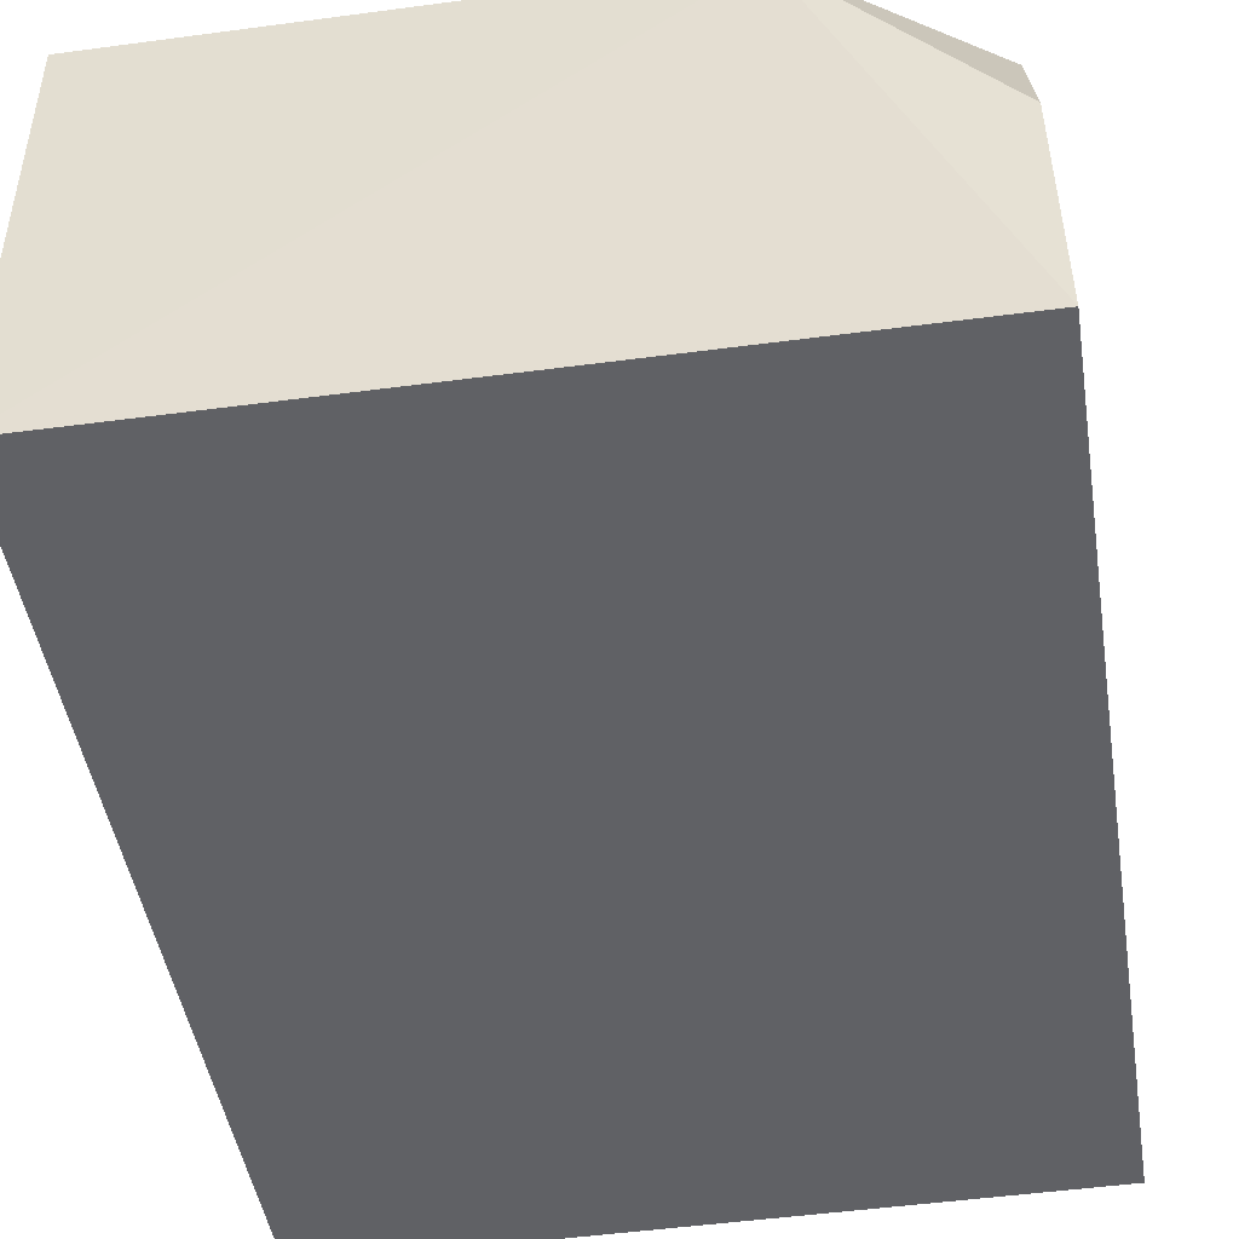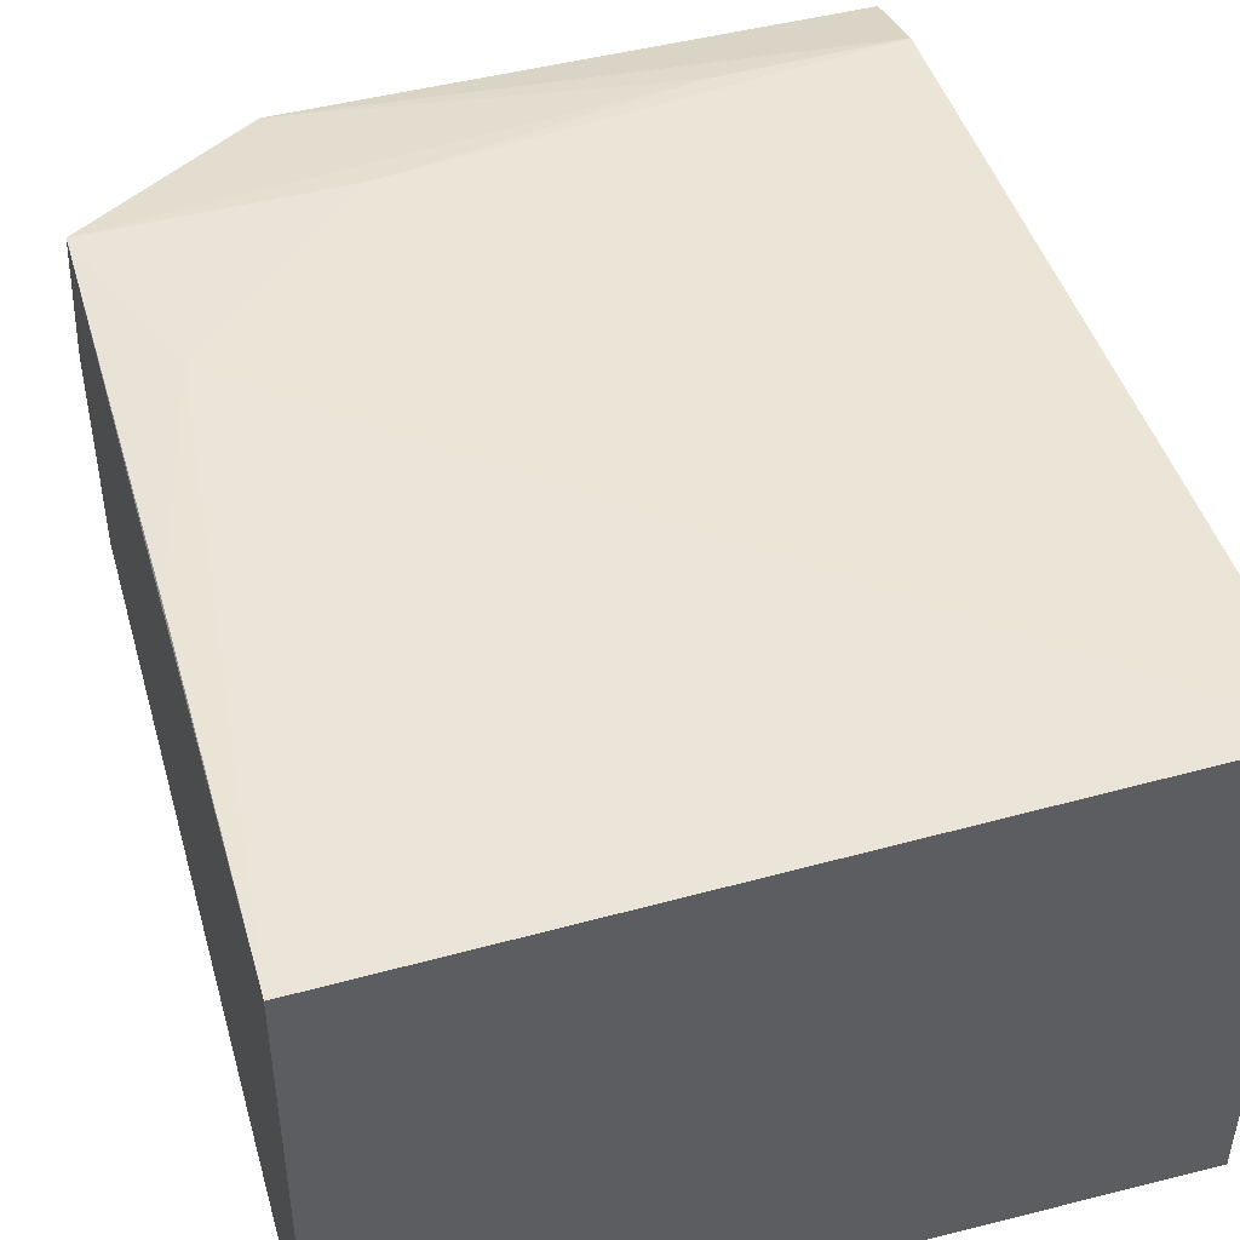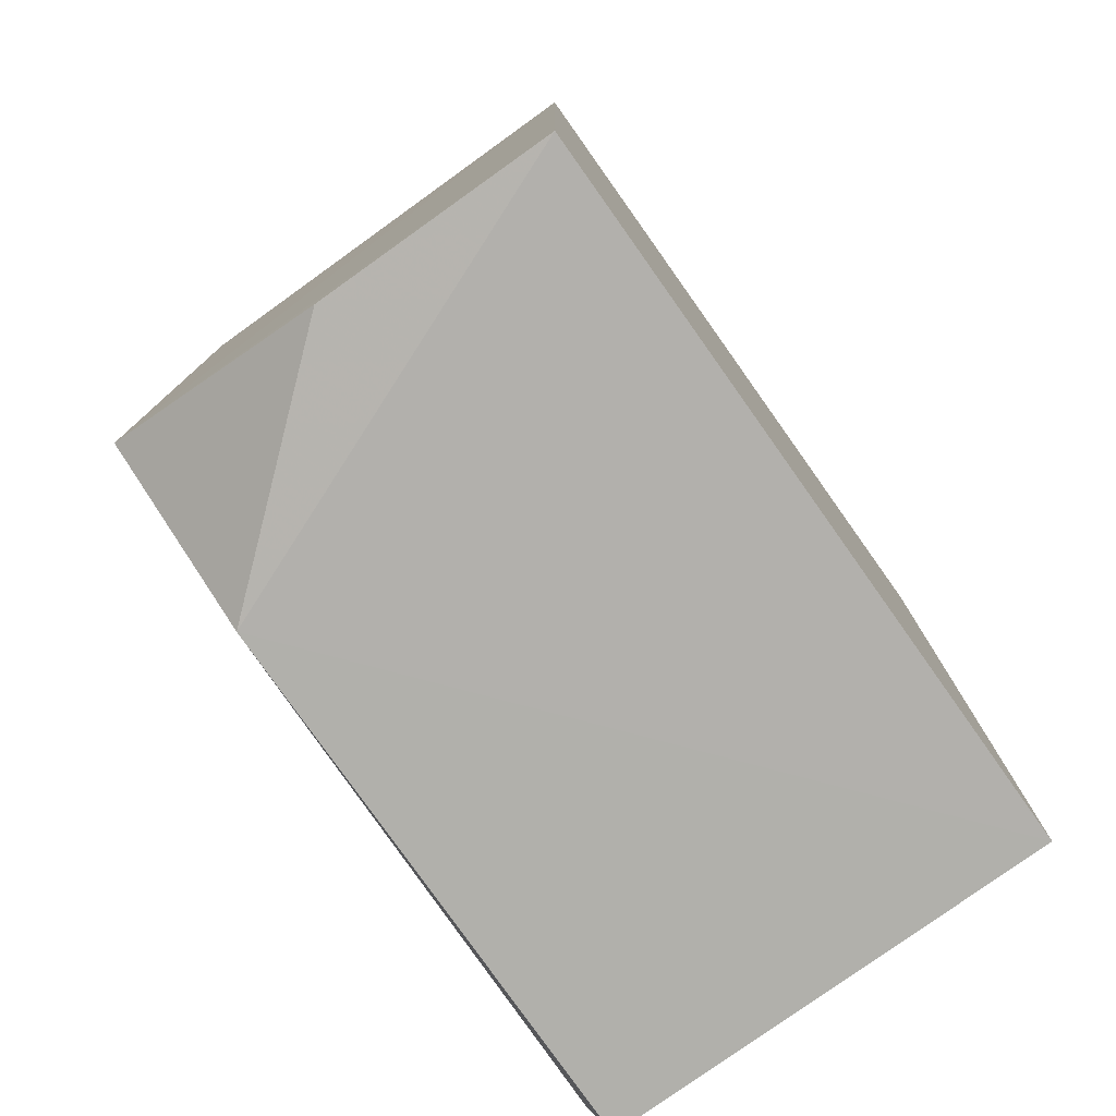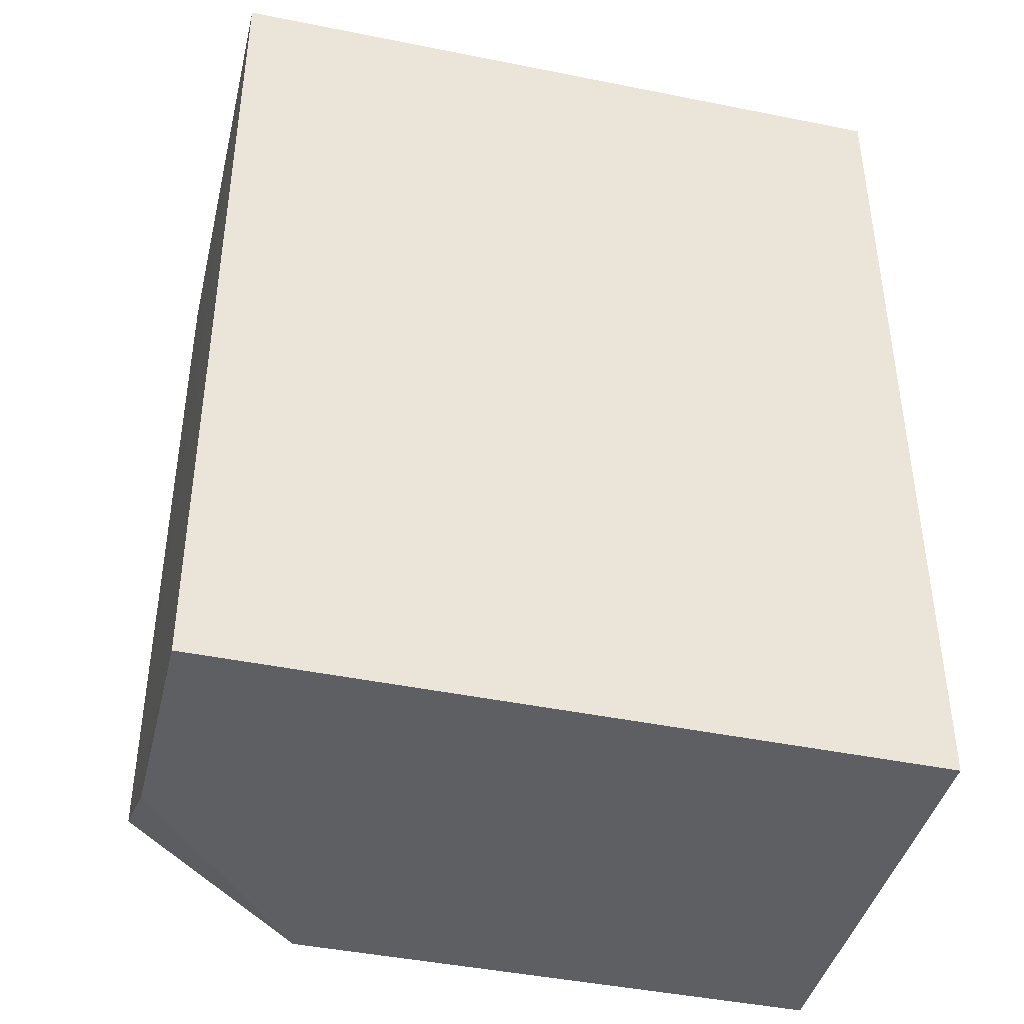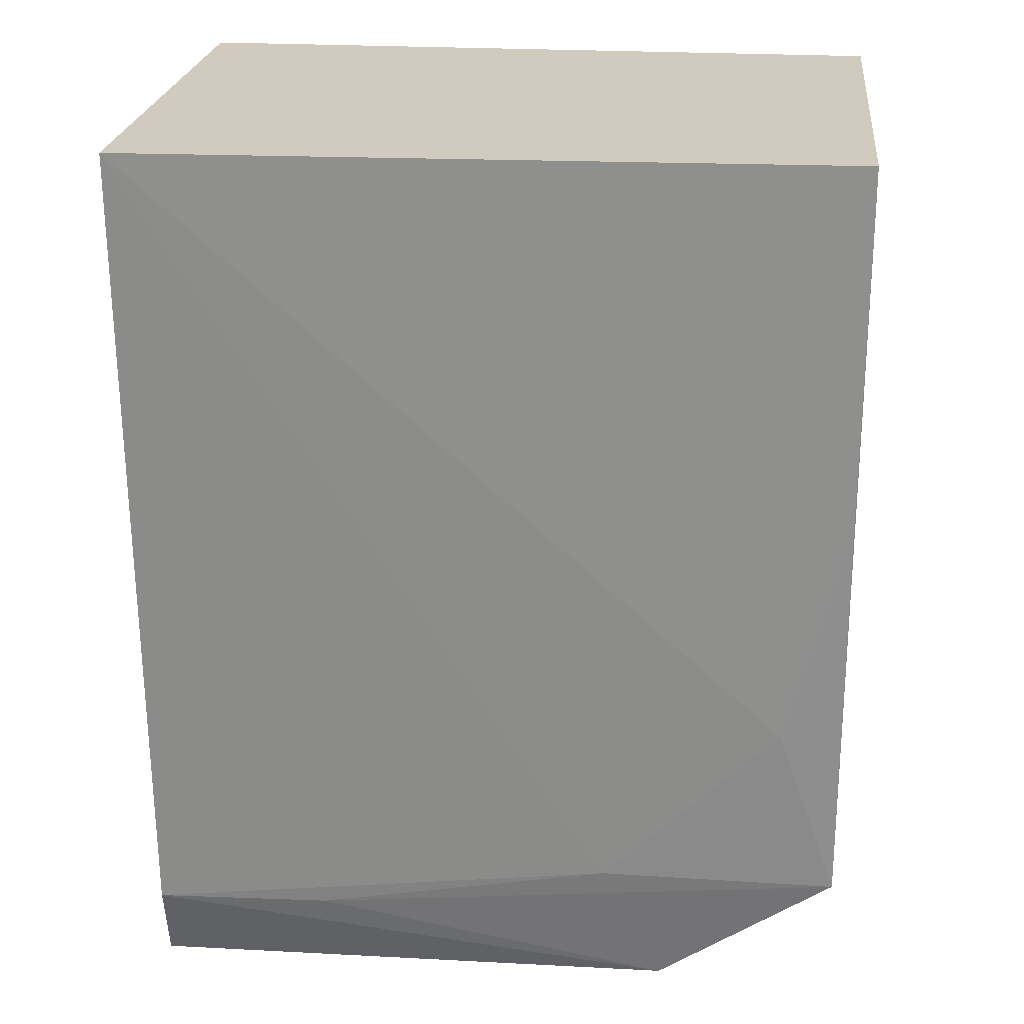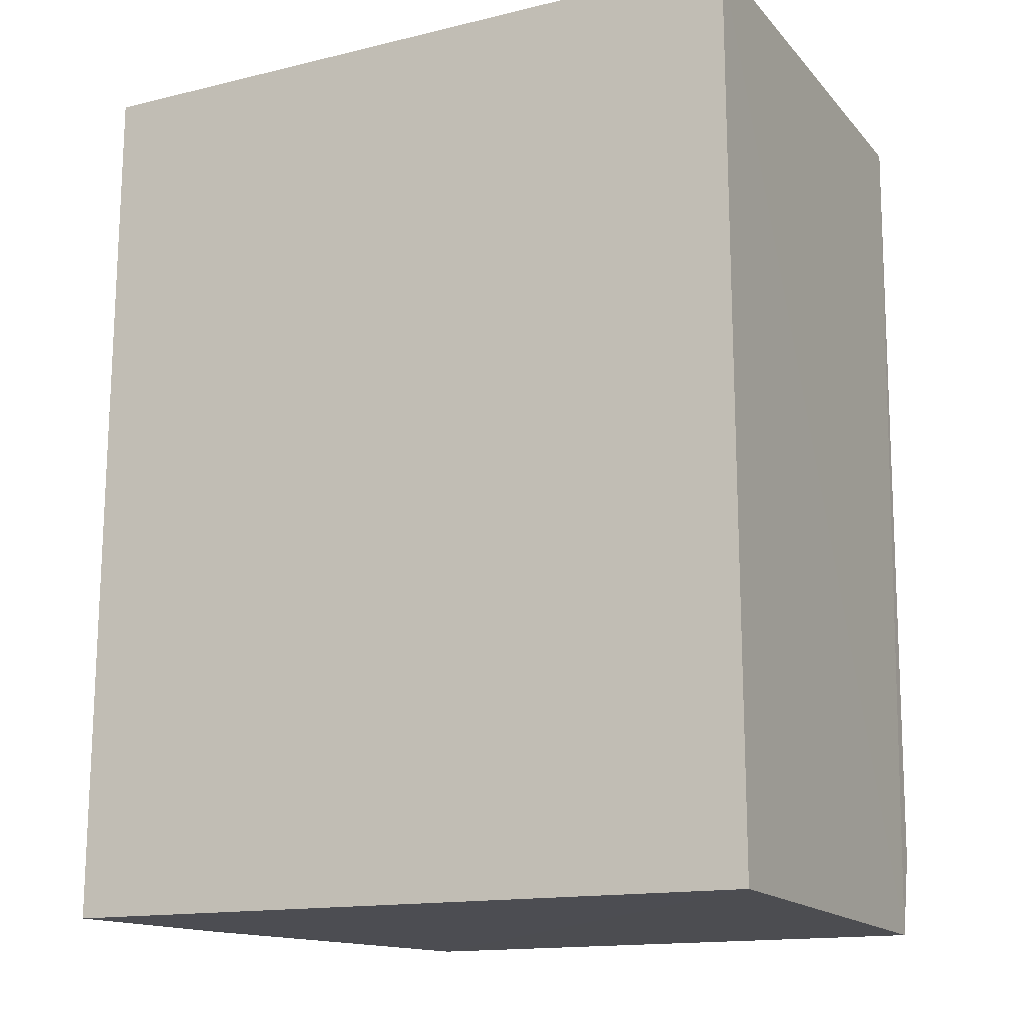
<metadata>
{"format":"obj","ext":"obj","renderer":"f3d","projection":"perspective","resolution":1024,"background":"white","views":[{"elev":-47.2,"azim":-170.9,"up":"+Y"},{"elev":46.9,"azim":-15.9,"up":"+Y"},{"elev":-78.0,"azim":-54.6,"up":"+Z"},{"elev":-41.3,"azim":-13.6,"up":"+Z"},{"elev":23.4,"azim":-174.1,"up":"+Z"},{"elev":-16.1,"azim":26.6,"up":"+Z"}]}
</metadata>
<code>
v -0.03457 0.02027 0.03456
v -0.03461 0.001475 0.03456
v -0.03451 0.01823 0.0005653
v -0.05469 0.01813 0.0007063
v -0.06138 0.001475 0.03456
v -0.03459 0.001441 0.0006393
v -0.03455 0.01917 0.003652
v -0.06129 0.01943 0.03459
v -0.06136 0.00143 0.0009011
v -0.06136 0.01881 0.005594
v -0.04121 0.01907 0.003771
v -0.06134 0.01027 0.001164
v -0.05904 0.01917 0.01234
v -0.06128 0.01921 0.02124
v -0.05239 0.01908 0.0058
f 1 2 3
f 6 3 2
f 6 4 3
f 7 1 3
f 7 3 4
f 8 5 2
f 8 2 1
f 9 4 6
f 9 6 2
f 9 2 5
f 10 9 5
f 10 5 8
f 11 7 4
f 11 4 10
f 12 10 4
f 12 4 9
f 12 9 10
f 13 8 1
f 14 13 10
f 14 10 8
f 14 8 13
f 15 11 10
f 15 10 13
f 15 7 11
f 15 13 1
f 15 1 7

</code>
